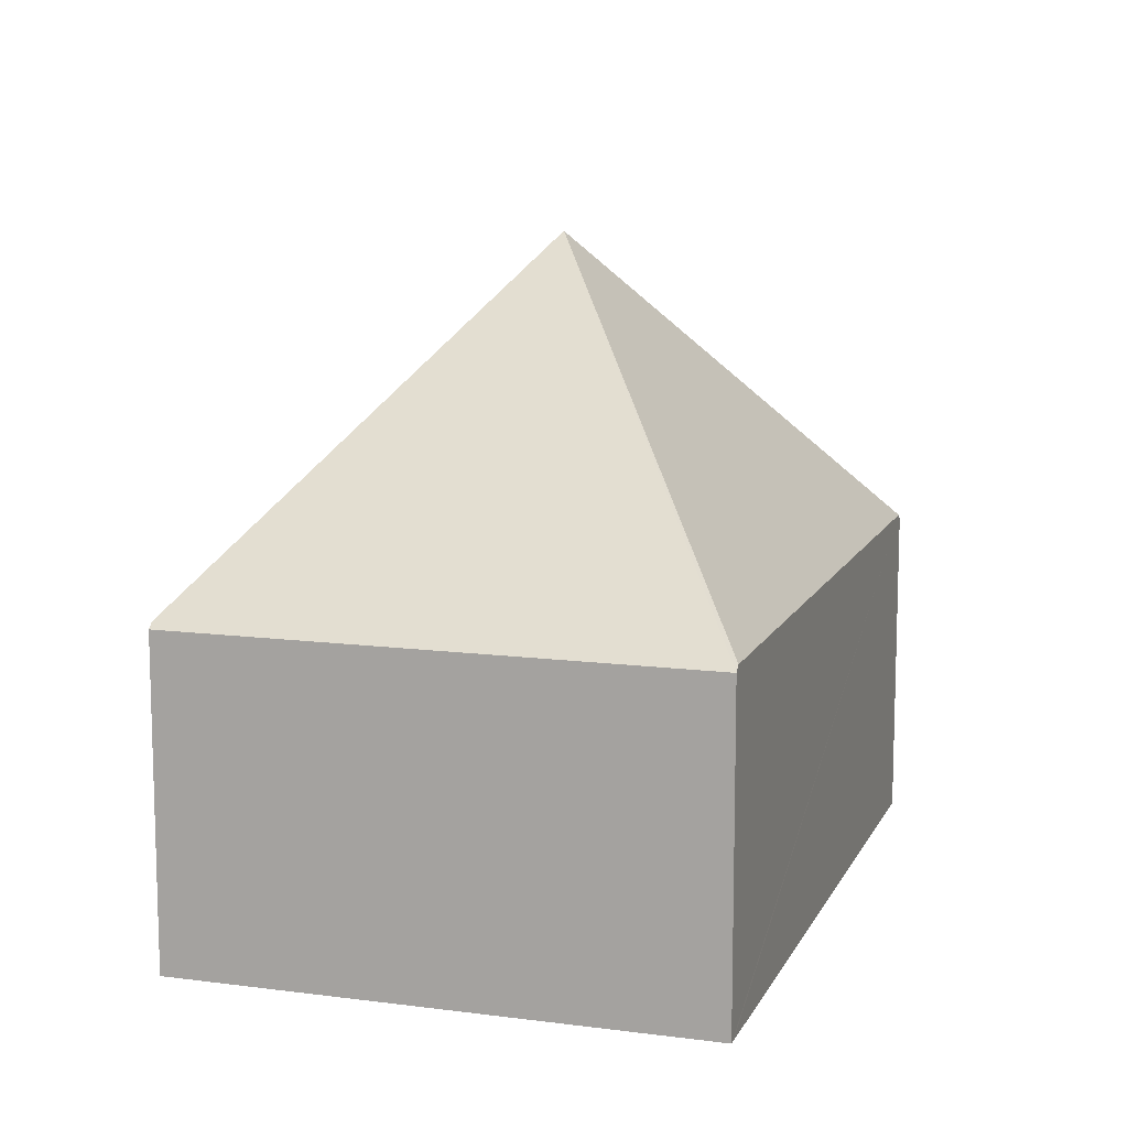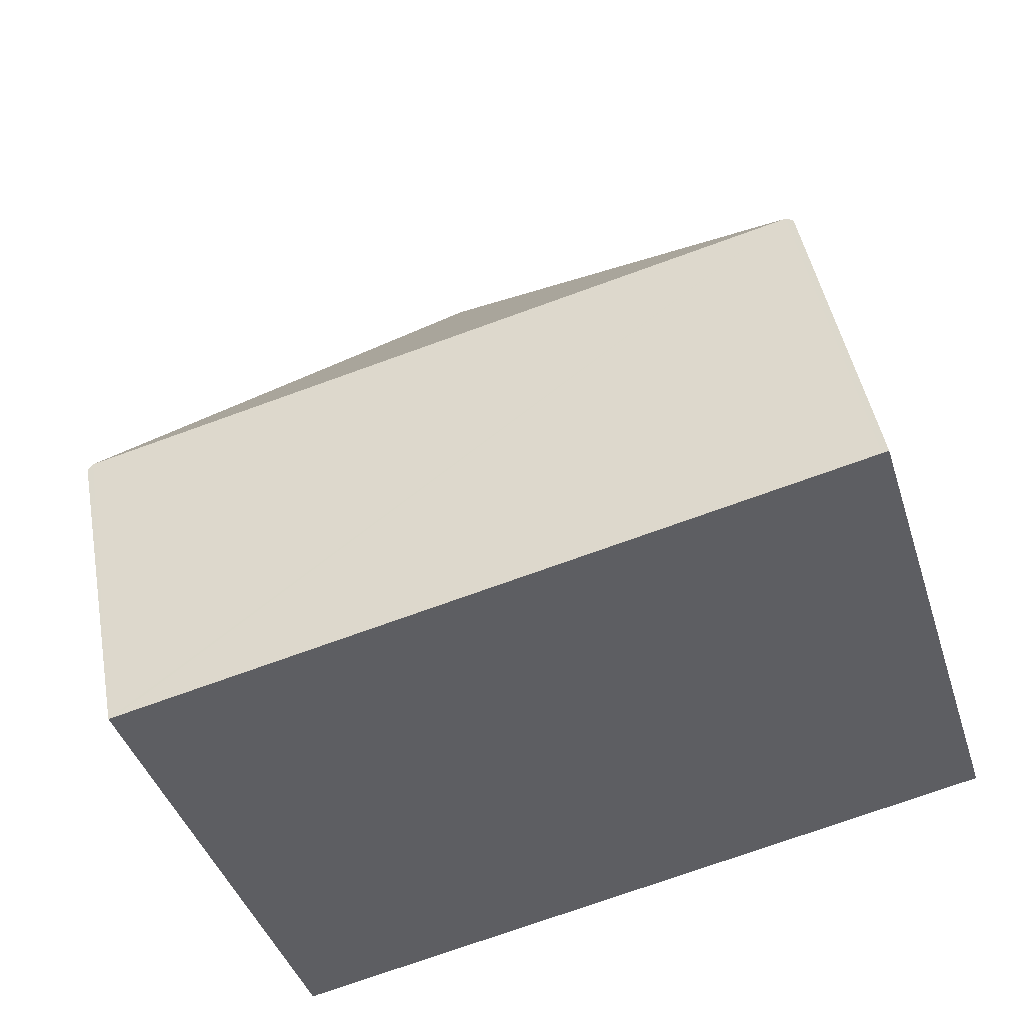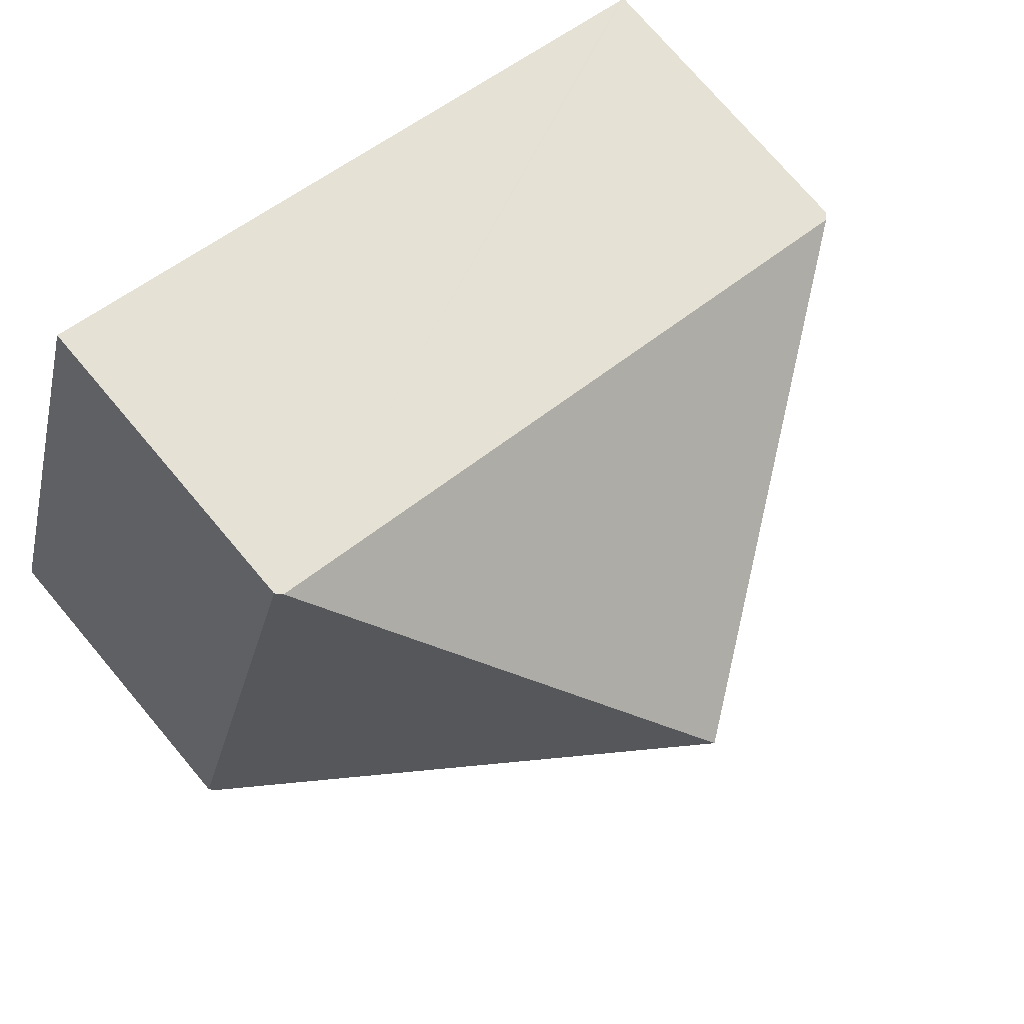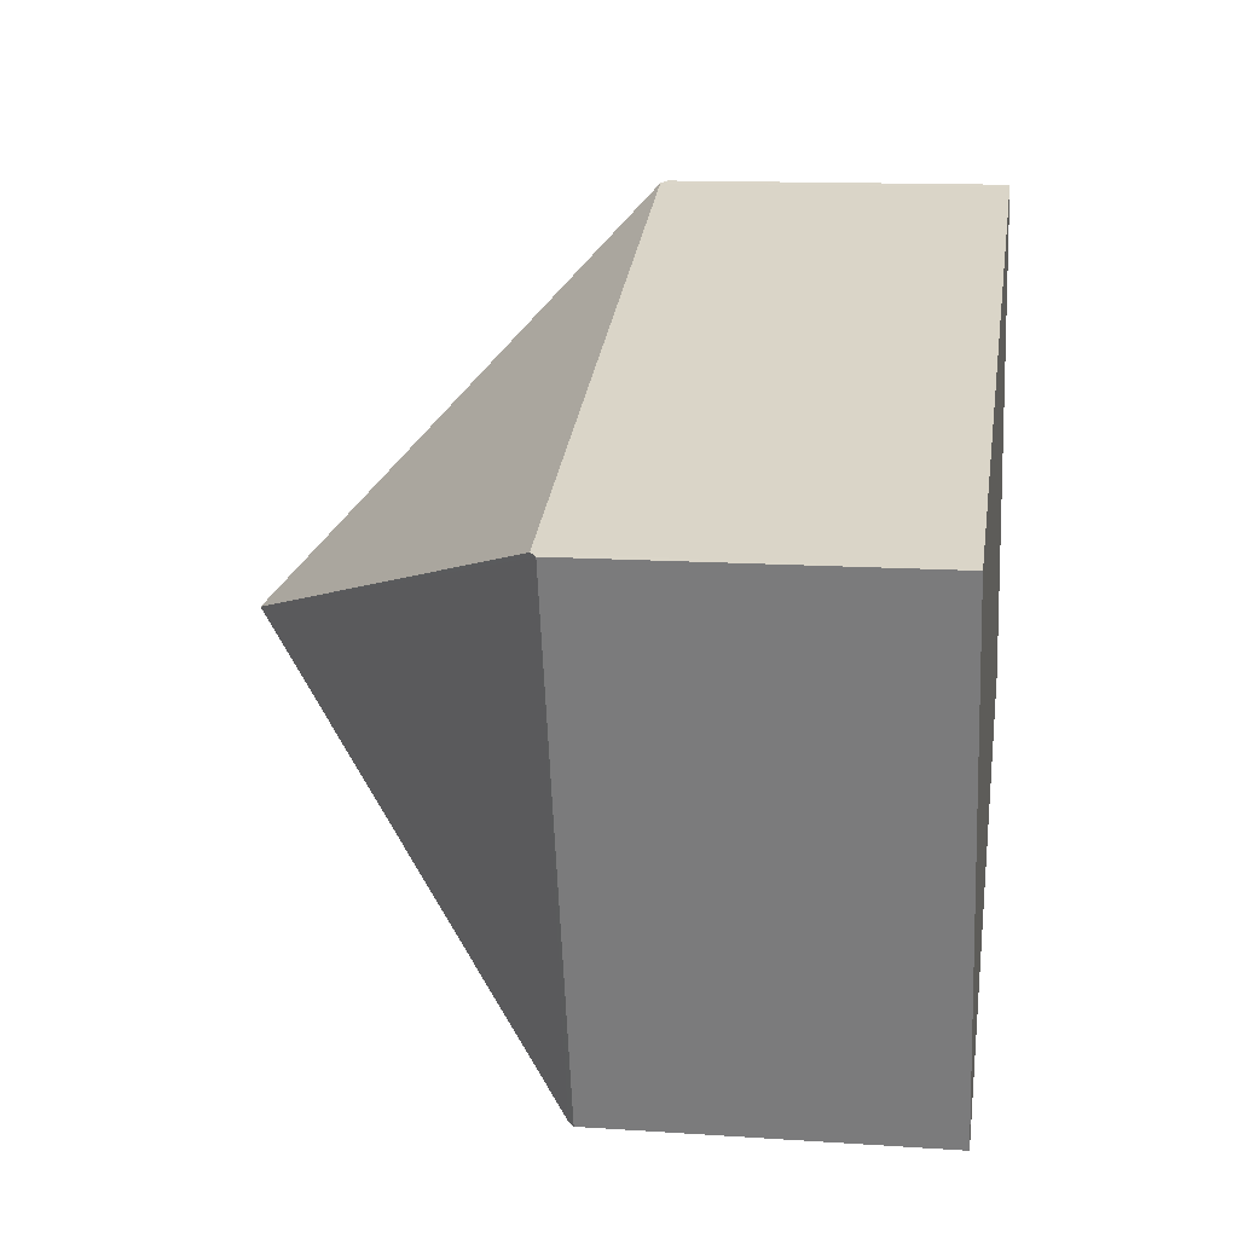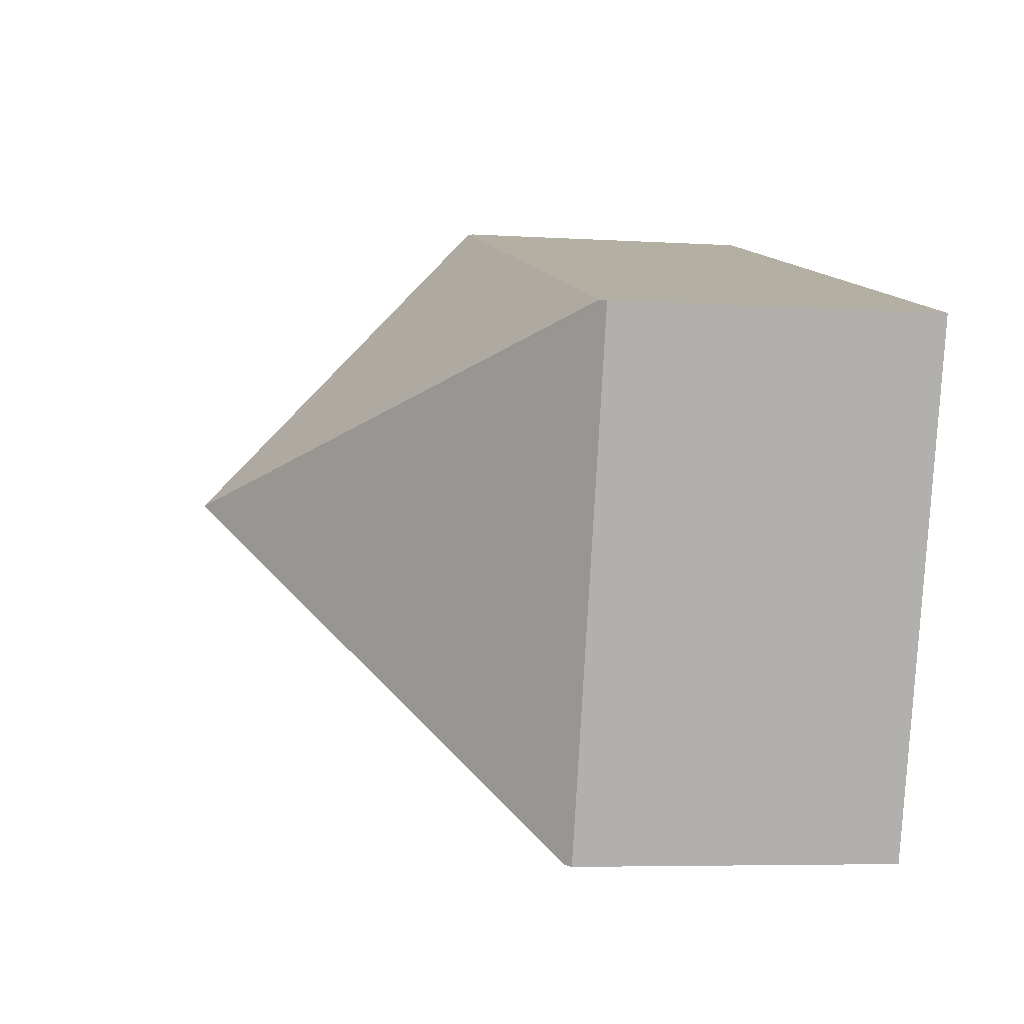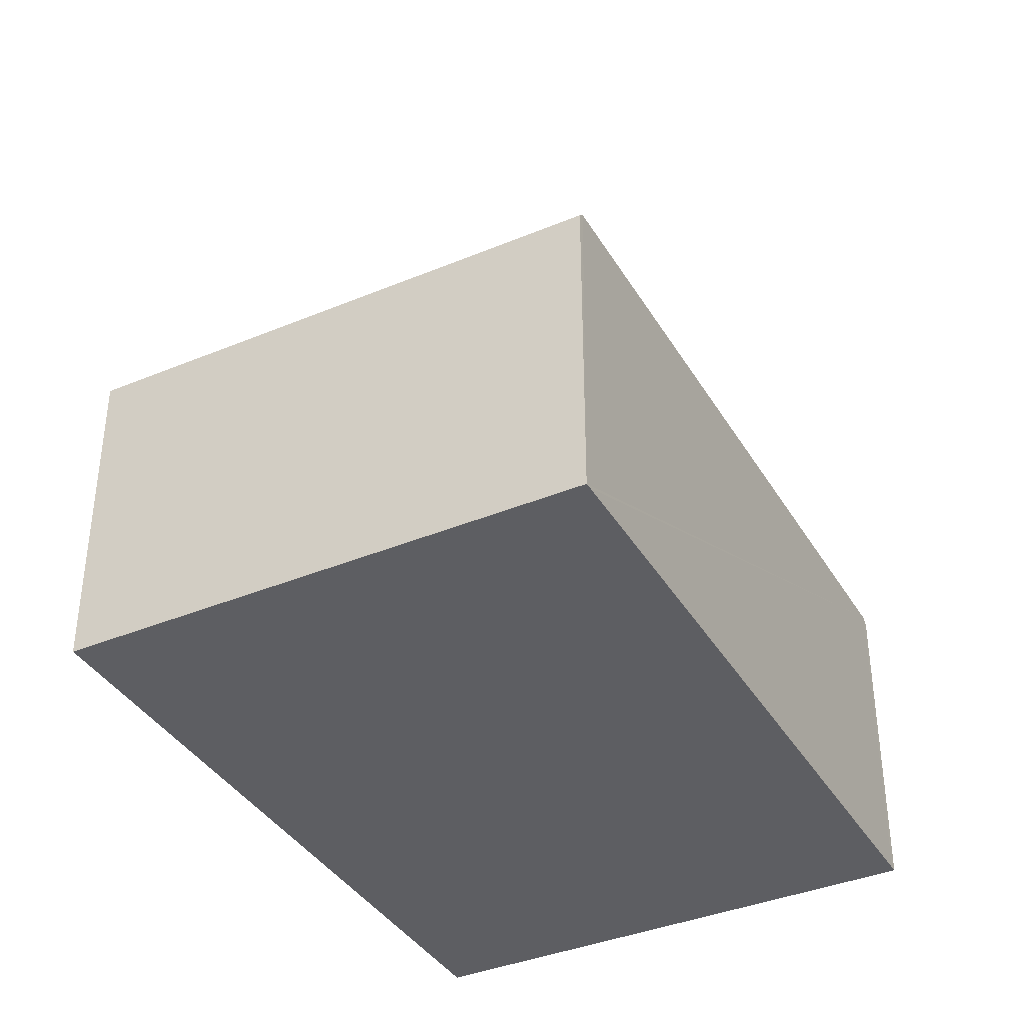
<metadata>
{"format":"obj","ext":"obj","renderer":"f3d","projection":"perspective","resolution":1024,"background":"white","views":[{"elev":11.3,"azim":-89.3,"up":"+Y"},{"elev":46.4,"azim":-10.4,"up":"+Z"},{"elev":74.7,"azim":139.8,"up":"+Z"},{"elev":13.2,"azim":-81.4,"up":"+Z"},{"elev":-5.9,"azim":-100.8,"up":"+Z"},{"elev":-38.3,"azim":100.8,"up":"+Y"}]}
</metadata>
<code>
v  4.99 1.86 -1.695
v  4.058 1.893 1.237
v  4.093 1.86 1.248
v  2.495 3.771 -0.848
v  4.955 1.893 -1.706
v  0.035 1.893 0.011
v  0.932 1.893 -2.932
v  0 1.86 1.139e-16
v  0.897 1.86 -2.943
v  0.897 1.802e-16 -2.943
v  0 0 0
v  0.035 -6.736e-19 0.011
v  4.058 -7.574e-17 1.237
v  4.093 -7.642e-17 1.248
v  4.99 1.038e-16 -1.695
v  4.955 1.045e-16 -1.706
v  0.932 1.795e-16 -2.932
g defaultobject
f 1 2 3
f 2 1 4
f 4 1 5
f 4 6 2
f 4 5 7
f 8 7 9
f 7 8 4
f 4 8 6
f 10 8 9
f 8 10 11
f 11 6 8
f 6 11 2
f 2 11 12
f 2 12 13
f 2 13 3
f 3 13 14
f 14 1 3
f 1 14 15
f 15 5 1
f 5 15 7
f 7 15 16
f 7 16 17
f 7 17 9
f 9 17 10
f 13 15 14
f 15 13 12
f 15 12 16
f 16 12 17
f 17 12 11
f 17 11 10

</code>
